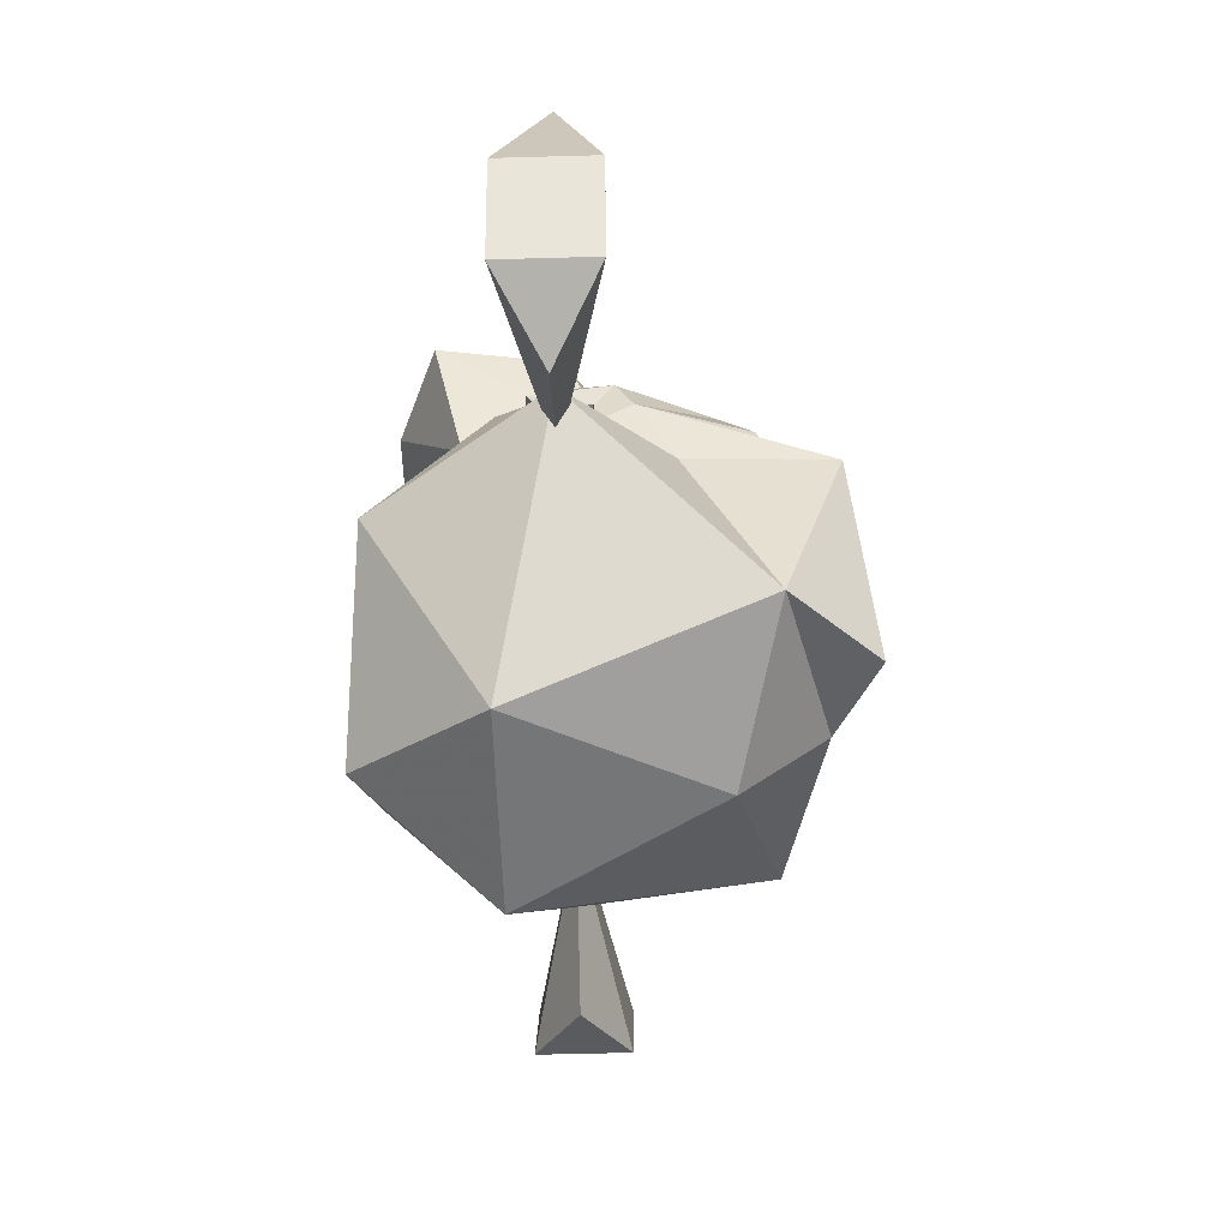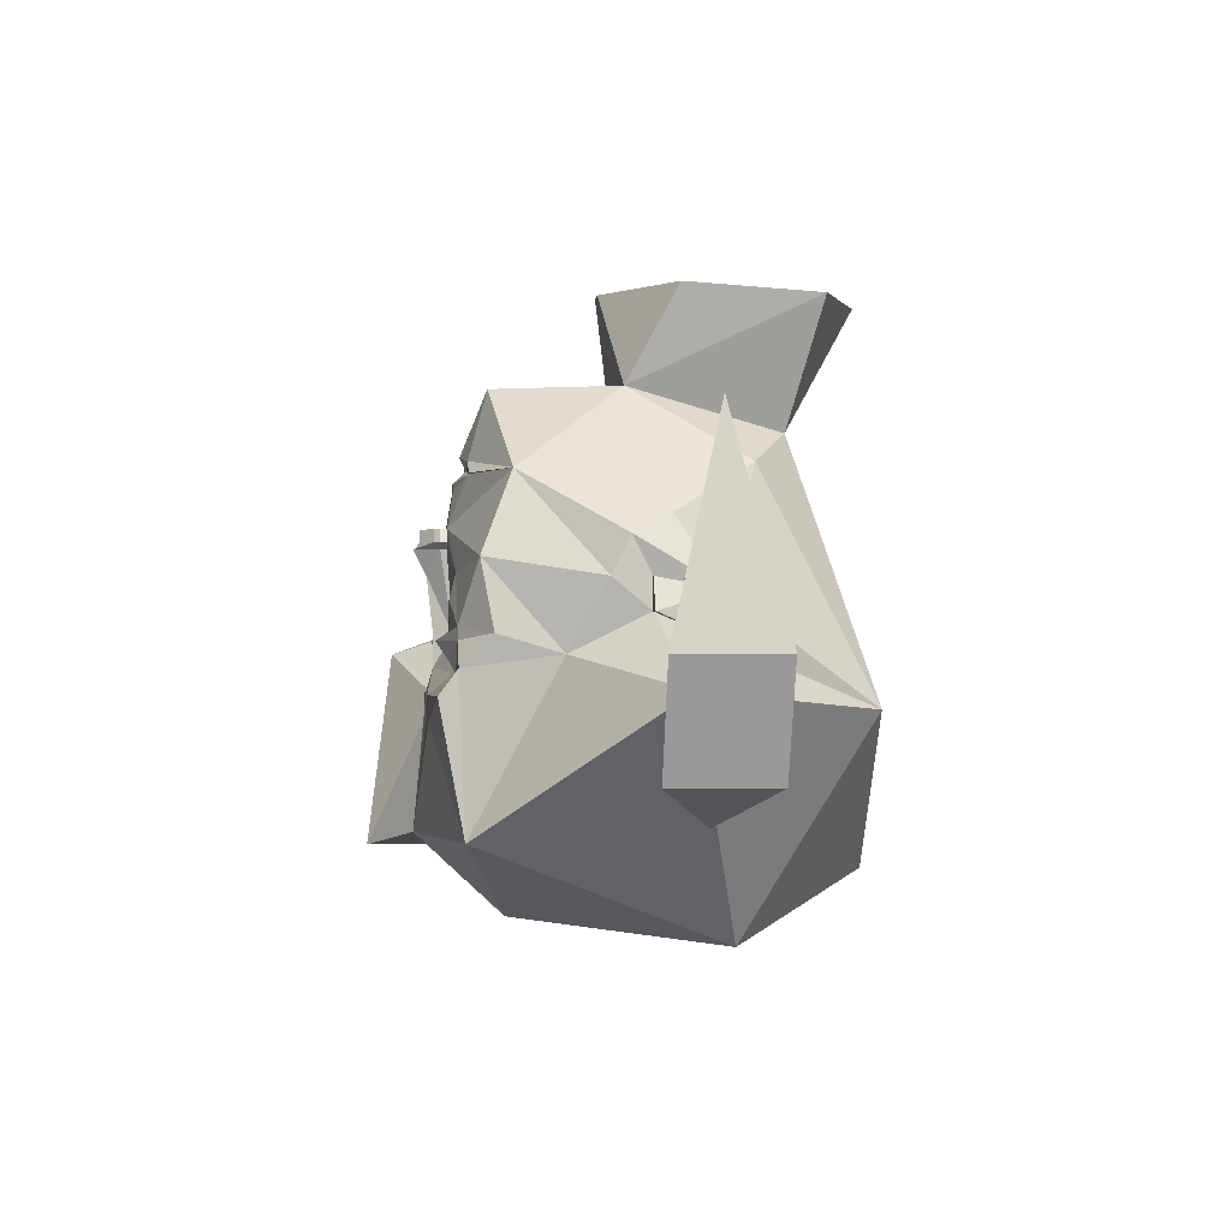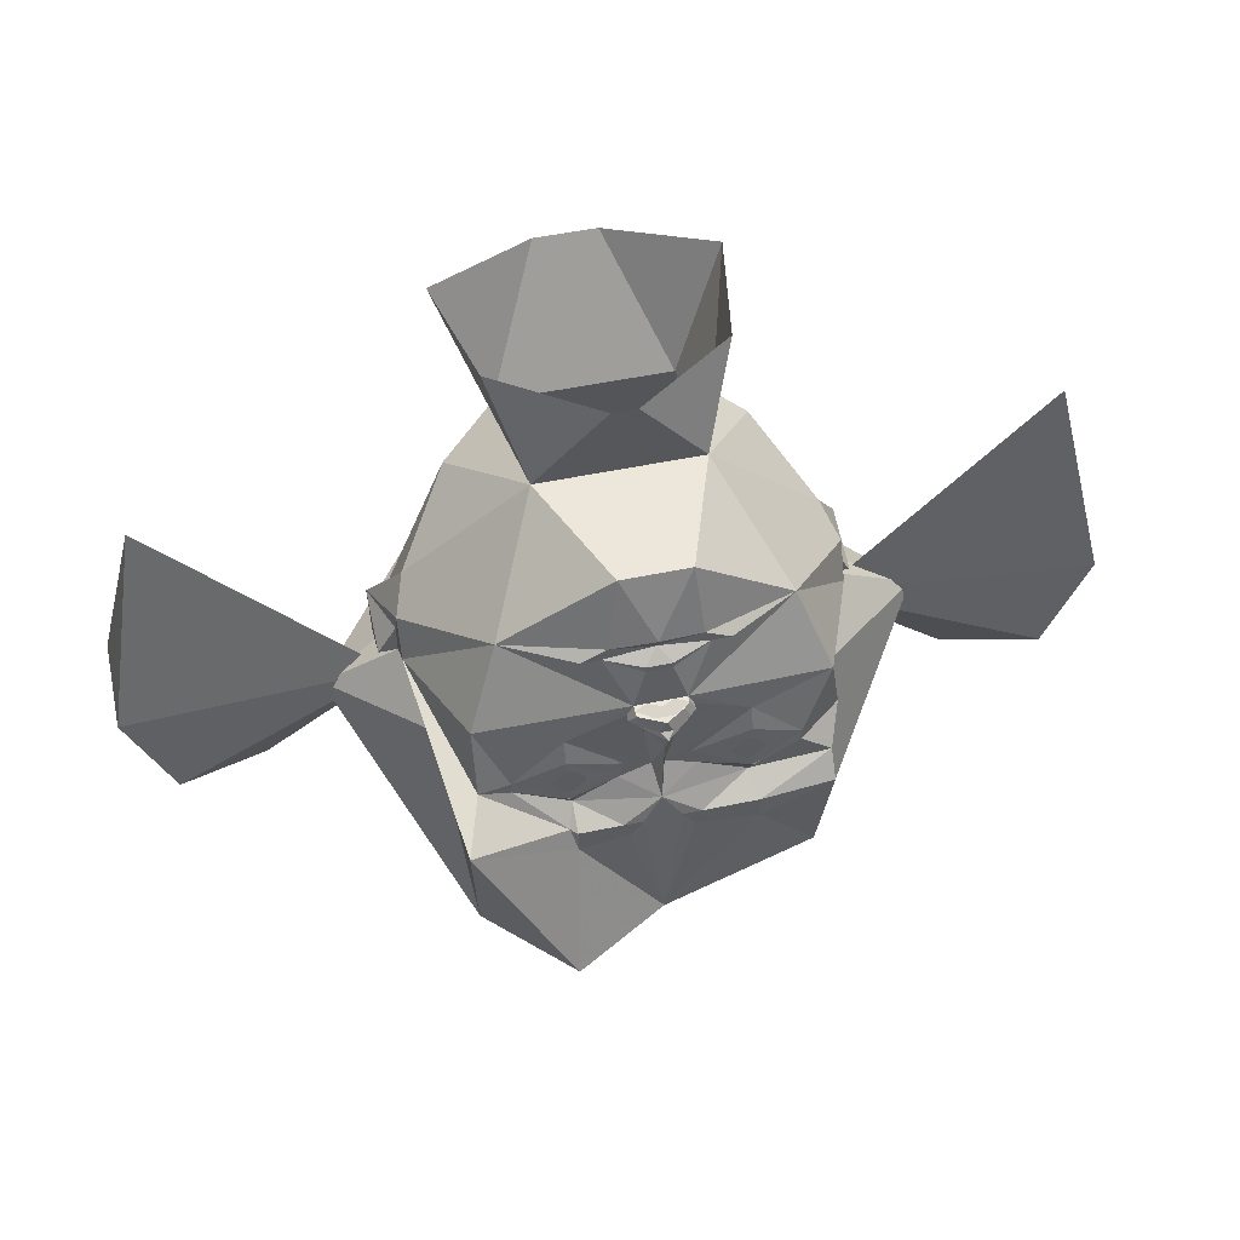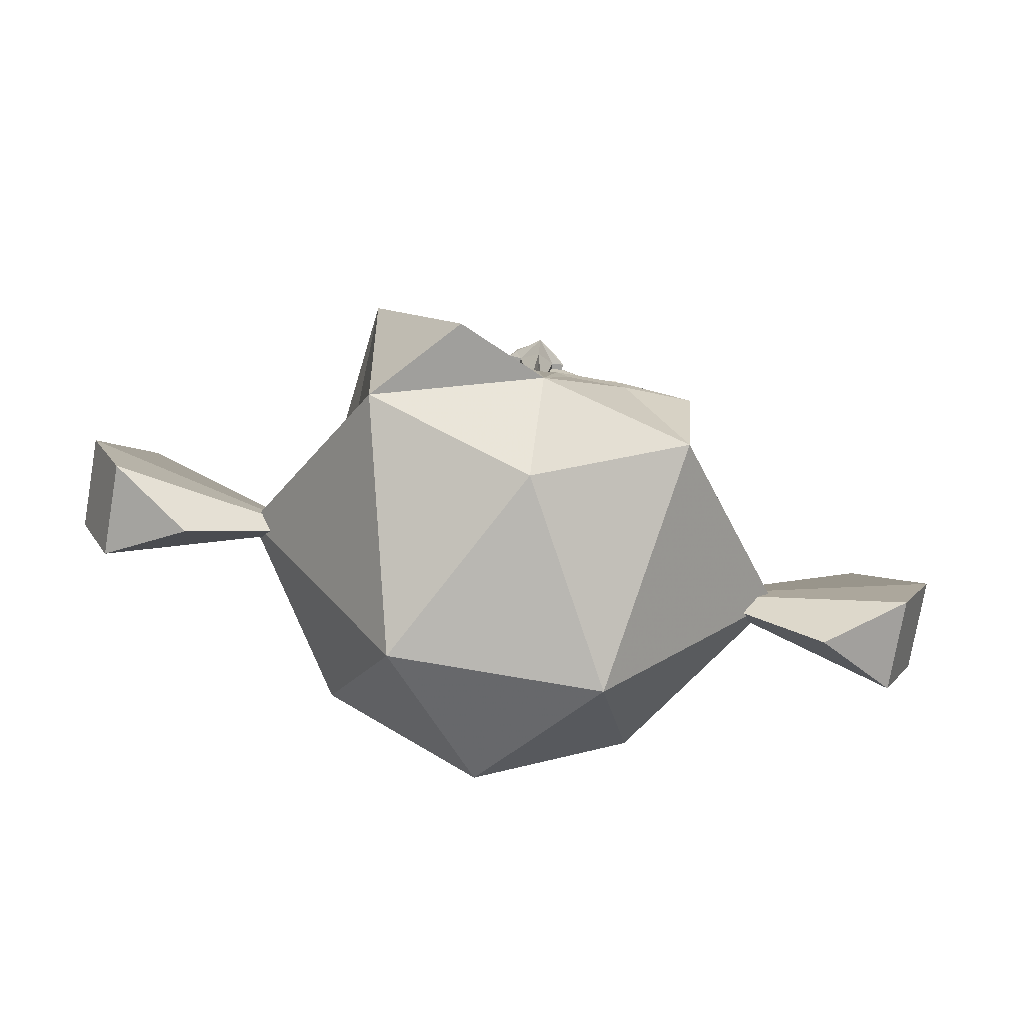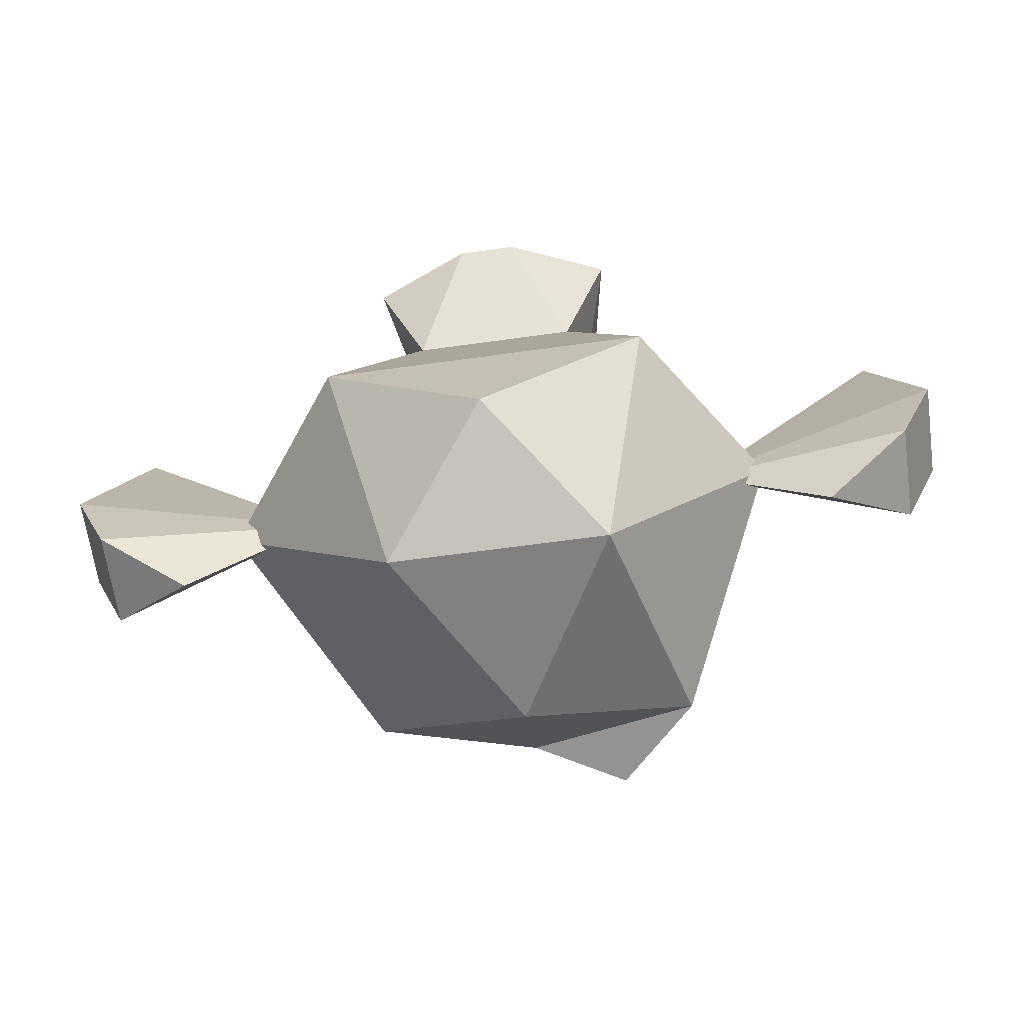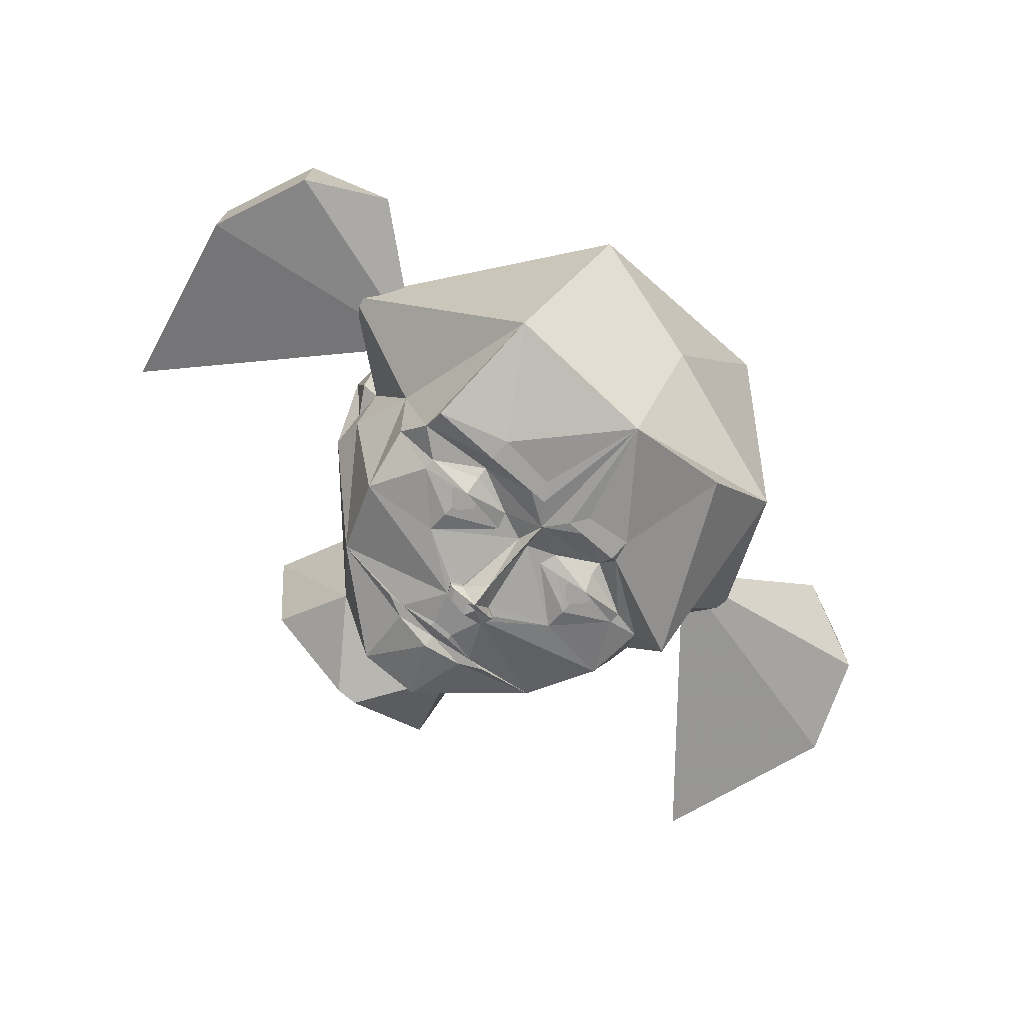
<metadata>
{"format":"obj","ext":"obj","renderer":"f3d","projection":"perspective","resolution":1024,"background":"white","views":[{"elev":-56.3,"azim":91.7,"up":"+Y"},{"elev":-1.0,"azim":-95.6,"up":"+Y"},{"elev":51.0,"azim":167.1,"up":"+Y"},{"elev":-76.9,"azim":170.2,"up":"+Y"},{"elev":-65.5,"azim":7.9,"up":"+Y"},{"elev":-72.5,"azim":-41.2,"up":"+Z"}]}
</metadata>
<code>
v -0.0625 0.2188 -0.2344
v -0.05469 0.2266 -0.2344
v 0 0.2266 -0.2344
v -0.01562 0.2109 -0.25
v -0.01562 0.2031 -0.25
v -0.03125 0.1562 -0.2578
v -0.1719 0.2188 -0.1875
v -0.08594 0.2188 -0.2344
v -0.05469 0.2344 -0.2344
v 0 0.2422 -0.2422
v 0.05469 0.2344 -0.2344
v 0.05469 0.2266 -0.2344
v 0.0625 0.2188 -0.2344
v 0.01562 0.2109 -0.25
v 0.01562 0.2031 -0.25
v 0.01562 0.1562 -0.2578
v -0.01562 0.1562 -0.2578
v -0.03125 0.1562 -0.2656
v -0.03906 0.1406 -0.2656
v -0.03906 0.1406 -0.2578
v -0.1094 0.1016 -0.25
v -0.2109 0.1172 -0.2266
v -0.2656 0.09375 -0.08594
v -0.2656 0.1406 -0.0625
v -0.1016 0.3203 -0.05469
v -0.04688 0.3203 -0.2109
v 0.08594 0.2188 -0.2344
v 0.1719 0.2188 -0.1875
v 0.03125 0.1562 -0.2578
v 0.2891 0.05469 -0.03906
v 0.2891 0.07812 0.03906
v 0.2891 0.03125 0.01562
v 0.2656 0.03125 0.01562
v 0.2656 0.05469 -0.03906
v 0.2656 0.09375 -0.03906
v 0.2656 0.1406 -0.0625
v 0.25 0.1641 -0.01562
v 0.2656 0.07812 0.03906
v 0.2109 -0.05469 0.2266
v 0.3594 -0.03125 0
v 0.2422 0.007812 -0.1328
v 0.2656 0.09375 -0.08594
v 0.1016 0.3203 -0.05469
v 0.1797 0.2266 0.08594
v 0.1094 0.2656 0.1328
v -0.1094 0.2656 0.1328
v -0.2109 -0.05469 0.2266
v 0 -0.25 0.2422
v 0.1406 -0.3281 0.07031
v 0.2188 -0.2344 -0.2422
v 0.2344 0.007812 -0.3203
v 0.2109 0.03125 -0.25
v 0.2109 0.1172 -0.2266
v 0.1094 0.1016 -0.25
v 0.03906 0.1406 -0.2578
v 0.03125 0.1562 -0.2656
v -0.2891 0.03125 0.01562
v -0.2891 0.07812 0.03906
v -0.2891 0.05469 -0.03906
v -0.2656 0.03125 0.01562
v -0.2656 0.07812 0.03906
v -0.25 0.1641 -0.01562
v -0.2656 0.09375 -0.03906
v -0.2656 0.05469 -0.03906
v -0.3828 -0.03125 -0.007812
v -0.1875 0.2266 0.08594
v -0.1172 -0.07031 -0.2812
v -0.1172 -0.03906 -0.2812
v -0.04688 -0.03906 -0.2812
v -0.02344 -0.03906 -0.2812
v -0.03906 -0.0625 -0.2812
v 0 -0.2031 -0.2969
v -0.2031 -0.2031 -0.2422
v -0.2109 -0.03906 -0.2734
v -0.2109 -0.007812 -0.25
v -0.1094 -0.01562 -0.25
v 0 -0.007812 -0.2734
v 0.1719 0.4219 0.1719
v 0.1406 0.4375 0.007812
v 0.01562 0.4375 -0.07812
v -0.01562 0.4375 -0.07812
v -0.1406 0.4375 0.007812
v -0.1719 0.4219 0.1719
v -0.03906 0.4219 0.2266
v 0.03906 0.4219 0.2266
v 0.03906 0.3203 -0.2109
v -0.2422 0.007812 -0.1328
v -0.2266 0.03125 -0.2109
v -0.1719 0.03906 -0.25
v -0.1719 0.02344 -0.25
v -0.1094 0 -0.2578
v -0.04688 0.01562 -0.25
v -0.007812 0.03125 -0.25
v 0 0.03125 -0.2734
v 0.007812 0.03125 -0.25
v 0.04688 0.01562 -0.25
v 0.1016 -0.01562 -0.25
v 0.04688 -0.03906 -0.2812
v 0.02344 -0.03906 -0.2812
v 0.03906 -0.0625 -0.2812
v 0.1016 -0.07031 -0.2812
v 0.1172 -0.2266 -0.3516
v 0 -0.3047 -0.1875
v -0.1406 -0.3281 0.07031
v 0.1016 -0.03906 -0.2812
v 0.1094 -0.03906 -0.2734
v 0 0.1562 -0.2656
v 0 0.1562 -0.2891
v -0.02344 0.1562 -0.2734
v -0.03125 0.1406 -0.2734
v 0 0.1328 -0.2969
v -0.02344 0.1328 -0.2656
v -0.02344 0.1328 -0.2578
v -0.03906 0.03906 -0.25
v -0.1094 0.07031 -0.2578
v 0.03125 0.1562 -0.2734
v 0.007812 0.1406 -0.2891
v -0.007812 0.1406 -0.2891
v 0.03125 0.1406 -0.2734
v 0.02344 0.1328 -0.2656
v 0 0.1016 -0.2812
v 0.1016 0 -0.2578
v 0.1719 0.02344 -0.25
v 0.1094 0.07031 -0.2578
v 0.1719 0.03906 -0.25
v 0.03906 0.03906 -0.25
v 0.02344 0.1328 -0.2578
v 0.03906 0.1406 -0.2656
v -0.1094 0.02344 -0.2734
v 0.1094 0.02344 -0.2734
v -0.1016 0.02344 -0.2578
v -0.1094 0.02344 -0.2578
v -0.1172 0.03125 -0.2578
v -0.1172 0.03906 -0.2578
v -0.1094 0.04688 -0.2578
v -0.1016 0.04688 -0.2578
v -0.09375 0.03906 -0.2578
v -0.09375 0.03125 -0.2578
v -0.1016 0.01562 -0.2578
v -0.1094 0.01562 -0.2578
v -0.125 0.03125 -0.2578
v -0.125 0.03906 -0.2578
v -0.1094 0.05469 -0.2578
v -0.1016 0.05469 -0.2578
v -0.08594 0.03906 -0.2578
v -0.08594 0.03125 -0.2578
v 0.08594 0.03125 -0.2578
v 0.08594 0.03906 -0.2578
v 0.1016 0.05469 -0.2578
v 0.1094 0.05469 -0.2578
v 0.125 0.03906 -0.2578
v 0.125 0.03125 -0.2578
v 0.1094 0.01562 -0.2578
v 0.1016 0.01562 -0.2578
v 0.09375 0.03125 -0.2578
v 0.09375 0.03906 -0.2578
v 0.1016 0.04688 -0.2578
v 0.1094 0.04688 -0.2578
v 0.1172 0.03906 -0.2578
v 0.1172 0.03125 -0.2578
v 0.1094 0.02344 -0.2578
v 0.1016 0.02344 -0.2578
v -0.5469 -0.125 -0.0625
v -0.5469 -0.125 0.0625
v -0.6016 0.007812 0.0625
v -0.6016 0.007812 -0.0625
v -0.2656 -0.03125 0
v -0.4375 -0.1719 0
v -0.5469 0.2656 0
v 0.6016 0.03125 -0.0625
v 0.6016 0.03125 0.0625
v 0.5469 -0.1016 0.0625
v 0.5469 -0.1016 -0.0625
v 0.2734 -0.03125 0
v 0.5469 0.2891 0
v 0.4375 -0.1484 0
f 1 2 3
f 1 3 4
f 1 8 2
f 3 12 13
f 3 13 14
f 3 14 4
f 27 13 12
f 1 4 5
f 1 5 6
f 1 6 7
f 1 7 8
f 4 14 15
f 4 15 5
f 5 15 16
f 5 16 17
f 5 17 6
f 6 17 18
f 6 18 19
f 6 19 20
f 6 20 21
f 6 21 22
f 6 22 7
f 7 22 23
f 7 23 24
f 7 24 25
f 7 25 26
f 7 26 9
f 7 9 8
f 27 11 28
f 27 28 13
f 13 28 29
f 13 29 15
f 13 15 14
f 30 31 32
f 30 32 33
f 30 33 34
f 30 34 35
f 30 35 31
f 31 35 36
f 31 36 37
f 31 37 38
f 31 38 32
f 32 38 33
f 35 42 36
f 36 42 28
f 36 28 43
f 36 43 37
f 37 43 44
f 37 44 38
f 42 52 53
f 42 53 28
f 28 53 29
f 29 53 54
f 29 54 55
f 29 55 56
f 29 56 16
f 29 16 15
f 57 58 59
f 57 59 60
f 57 60 61
f 57 61 58
f 58 61 62
f 58 62 24
f 58 24 63
f 58 63 59
f 59 63 64
f 59 64 60
f 61 66 62
f 62 66 25
f 62 25 24
f 67 71 72
f 67 72 73
f 67 73 74
f 68 74 75
f 68 75 76
f 68 76 69
f 69 76 77
f 69 77 70
f 70 77 72
f 70 72 71
f 78 45 43
f 78 43 79
f 79 43 80
f 80 43 81
f 81 43 25
f 81 25 82
f 82 25 83
f 83 25 46
f 83 46 84
f 84 46 45
f 84 45 85
f 85 45 78
f 26 10 9
f 10 26 86
f 10 86 11
f 11 86 28
f 28 86 43
f 43 86 26
f 43 26 25
f 87 88 75
f 87 75 73
f 87 23 22
f 87 22 88
f 88 22 89
f 88 89 90
f 88 90 75
f 75 90 76
f 76 90 91
f 76 91 92
f 76 92 77
f 77 92 93
f 77 93 94
f 77 94 95
f 77 95 96
f 77 96 97
f 77 97 98
f 77 98 99
f 77 99 72
f 72 99 100
f 72 100 101
f 44 43 45
f 46 25 66
f 23 63 24
f 17 16 107
f 18 108 109
f 18 109 19
f 19 109 110
f 19 110 111
f 19 111 112
f 19 112 20
f 20 112 113
f 20 113 21
f 21 113 93
f 21 93 114
f 21 114 115
f 21 115 89
f 21 89 22
f 108 56 116
f 108 116 117
f 108 117 118
f 108 118 109
f 109 118 110
f 110 118 111
f 111 118 117
f 111 117 119
f 111 119 120
f 111 120 121
f 111 121 112
f 112 121 93
f 112 93 113
f 97 122 123
f 97 123 106
f 97 106 105
f 97 105 98
f 122 97 96
f 123 125 52
f 123 52 106
f 124 54 125
f 125 54 53
f 125 53 52
f 124 126 54
f 54 126 95
f 54 95 127
f 54 127 55
f 55 127 128
f 55 128 56
f 56 128 116
f 116 128 119
f 116 119 117
f 95 94 121
f 95 121 120
f 95 120 127
f 127 120 128
f 128 120 119
f 121 94 93
f 95 126 96
f 92 114 93
f 73 75 74
f 91 90 129
f 91 129 92
f 92 129 114
f 90 89 129
f 130 123 122
f 130 122 96
f 130 96 126
f 130 125 123
f 2 8 9
f 2 9 3
f 3 9 10
f 3 10 11
f 3 11 12
f 27 12 11
f 33 38 39
f 33 39 40
f 33 40 34
f 34 40 41
f 34 41 42
f 34 42 35
f 38 44 39
f 39 44 45
f 39 45 46
f 39 46 47
f 39 47 48
f 39 48 49
f 39 49 40
f 40 49 50
f 40 50 41
f 41 50 51
f 41 51 42
f 42 51 52
f 60 64 65
f 60 65 47
f 60 47 61
f 61 47 66
f 87 73 65
f 87 65 64
f 87 64 23
f 72 101 102
f 72 102 50
f 72 50 103
f 72 103 73
f 73 103 104
f 73 104 65
f 65 104 47
f 47 104 48
f 48 104 49
f 49 104 103
f 49 103 50
f 46 66 47
f 101 105 106
f 101 106 51
f 101 51 102
f 102 51 50
f 63 23 64
f 106 52 51
f 163 164 165
f 163 165 166
f 163 166 167
f 163 167 168
f 163 168 164
f 164 168 167
f 164 167 165
f 165 167 169
f 165 169 166
f 166 169 167
f 170 171 172
f 170 172 173
f 170 173 174
f 170 174 175
f 170 175 171
f 171 175 174
f 171 174 172
f 172 174 176
f 172 176 173
f 173 176 174
f 67 68 69
f 67 69 70
f 67 70 71
f 67 74 68
f 100 99 98
f 100 98 105
f 100 105 101
f 122 96 124
f 122 124 125
f 122 125 123
f 96 126 124
f 114 92 91
f 114 91 115
f 115 91 90
f 115 90 89
f 131 132 133
f 131 133 134
f 131 134 135
f 131 135 136
f 131 136 137
f 131 137 138
f 155 156 157
f 155 157 158
f 155 158 159
f 155 159 160
f 155 160 161
f 155 161 162
f 139 140 141
f 139 141 142
f 139 142 143
f 139 143 144
f 139 144 145
f 139 145 146
f 147 148 149
f 147 149 150
f 147 150 151
f 147 151 152
f 147 152 153
f 147 153 154

</code>
